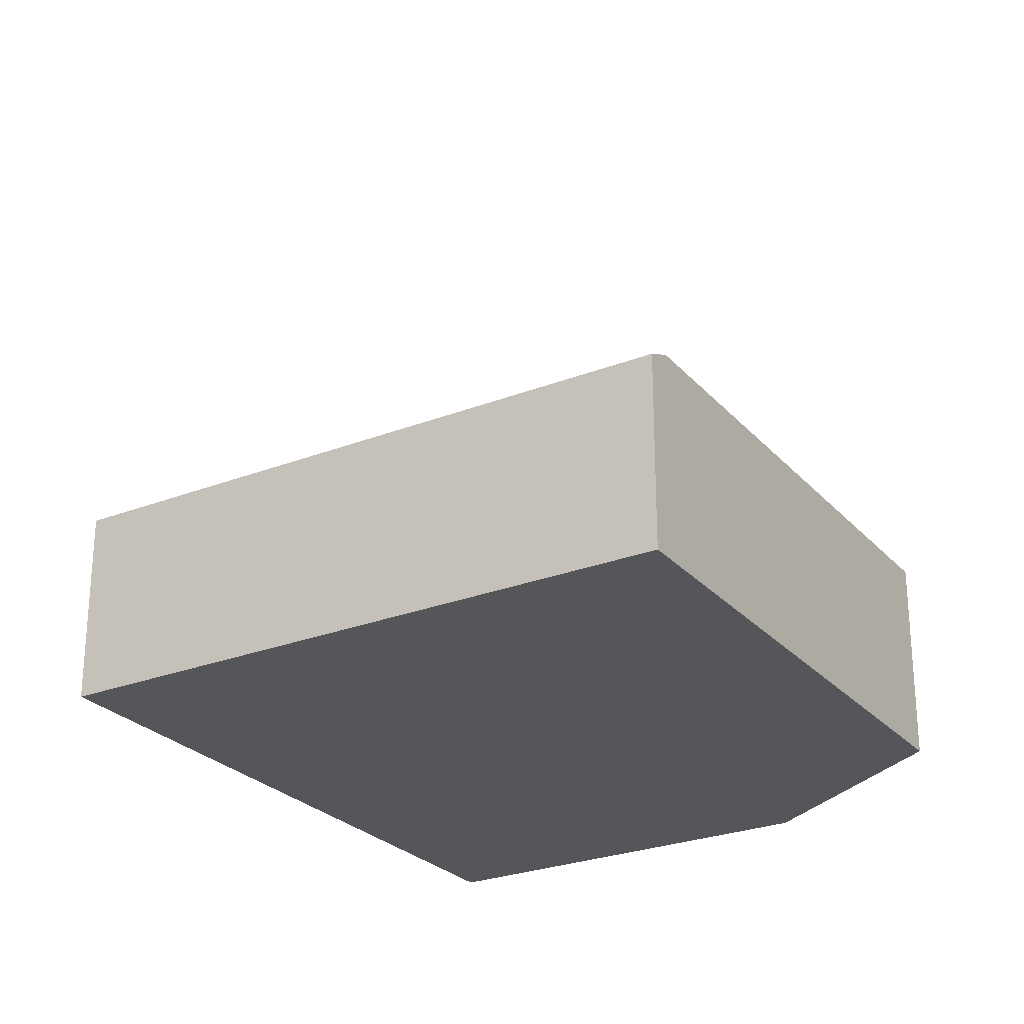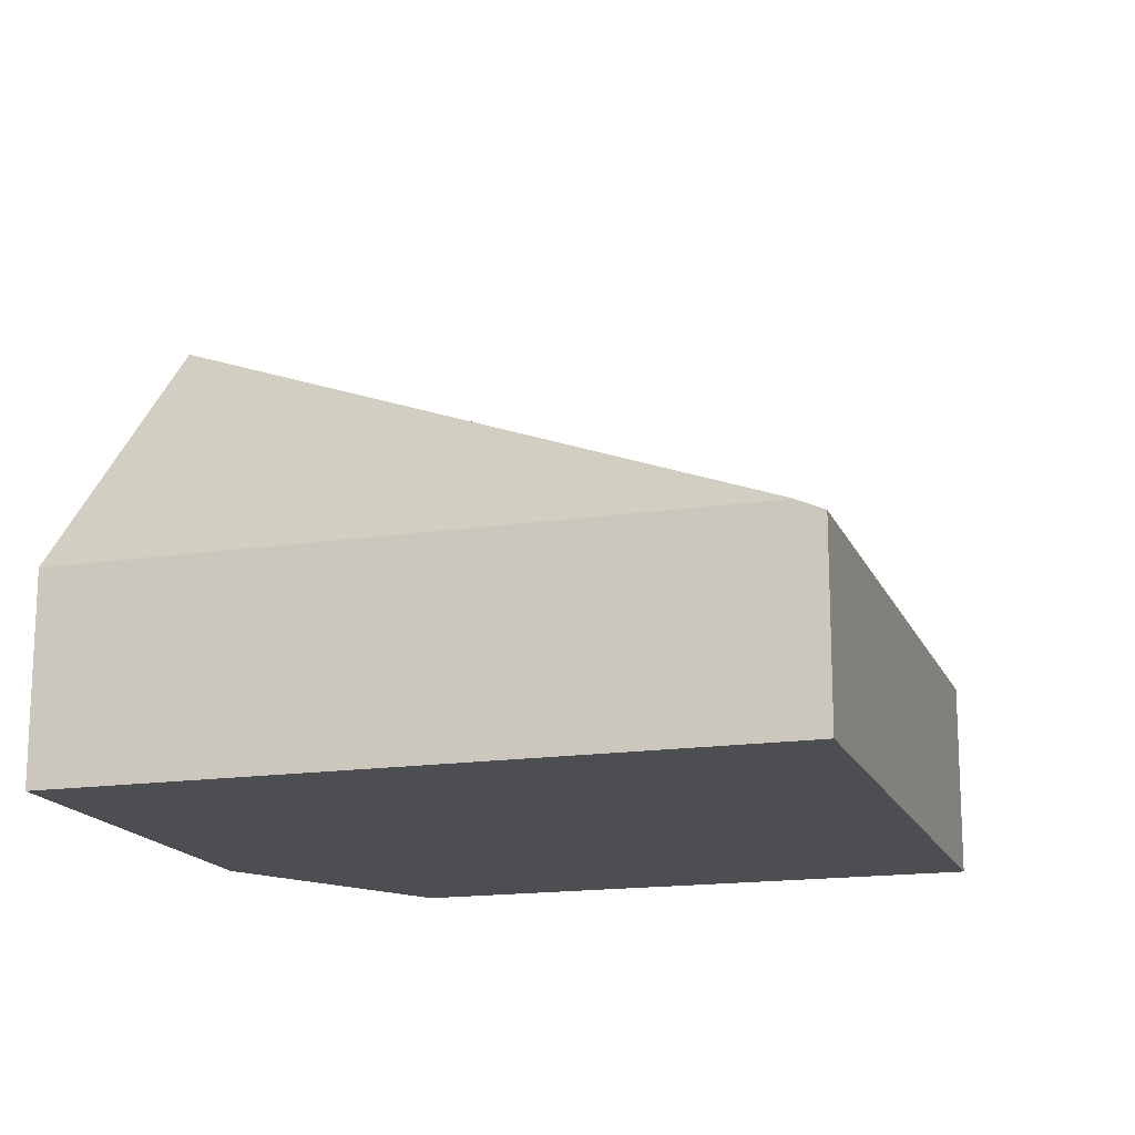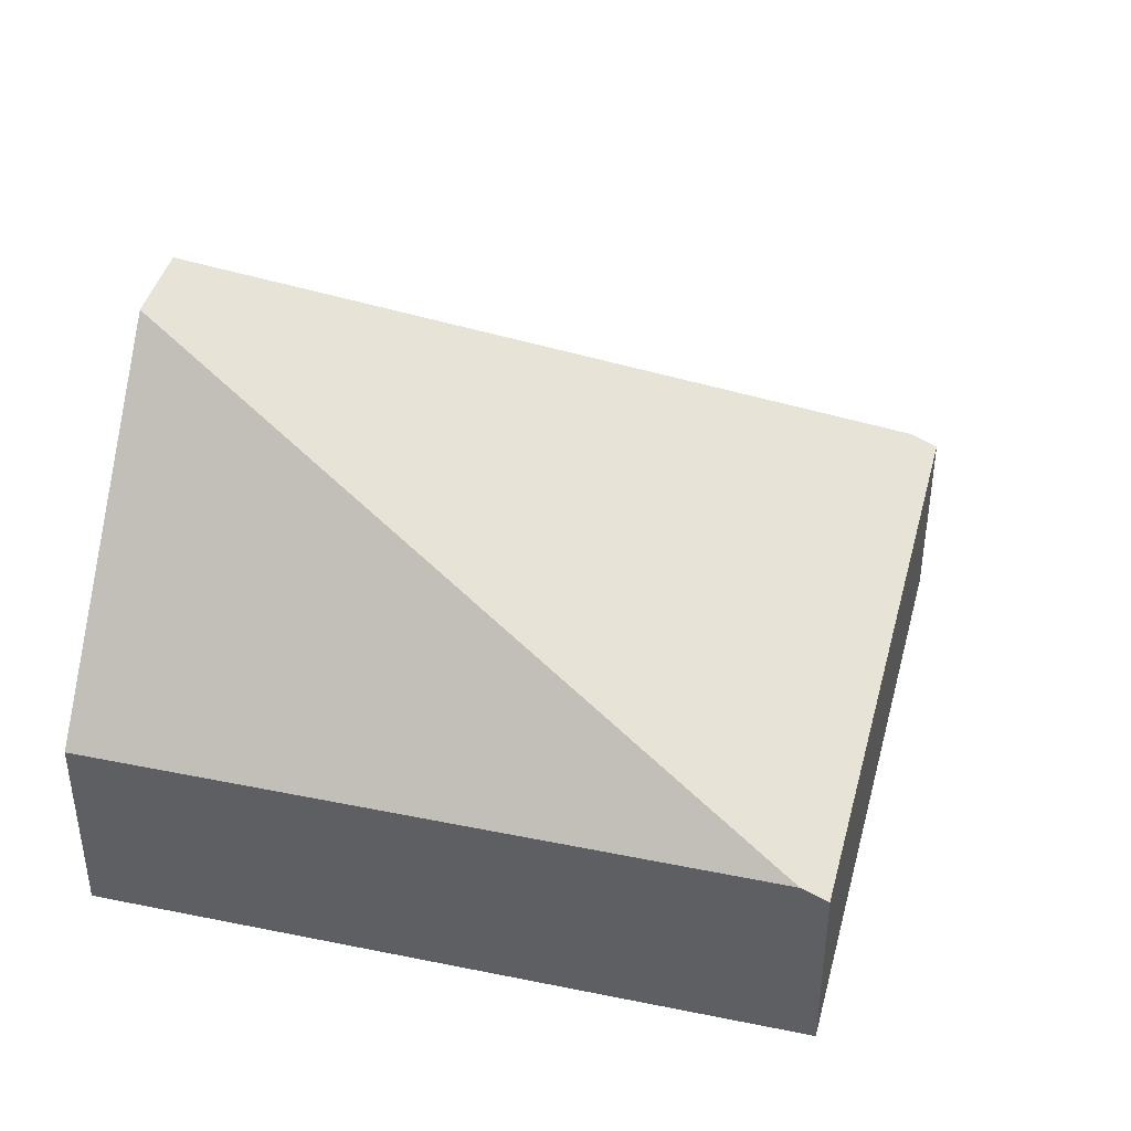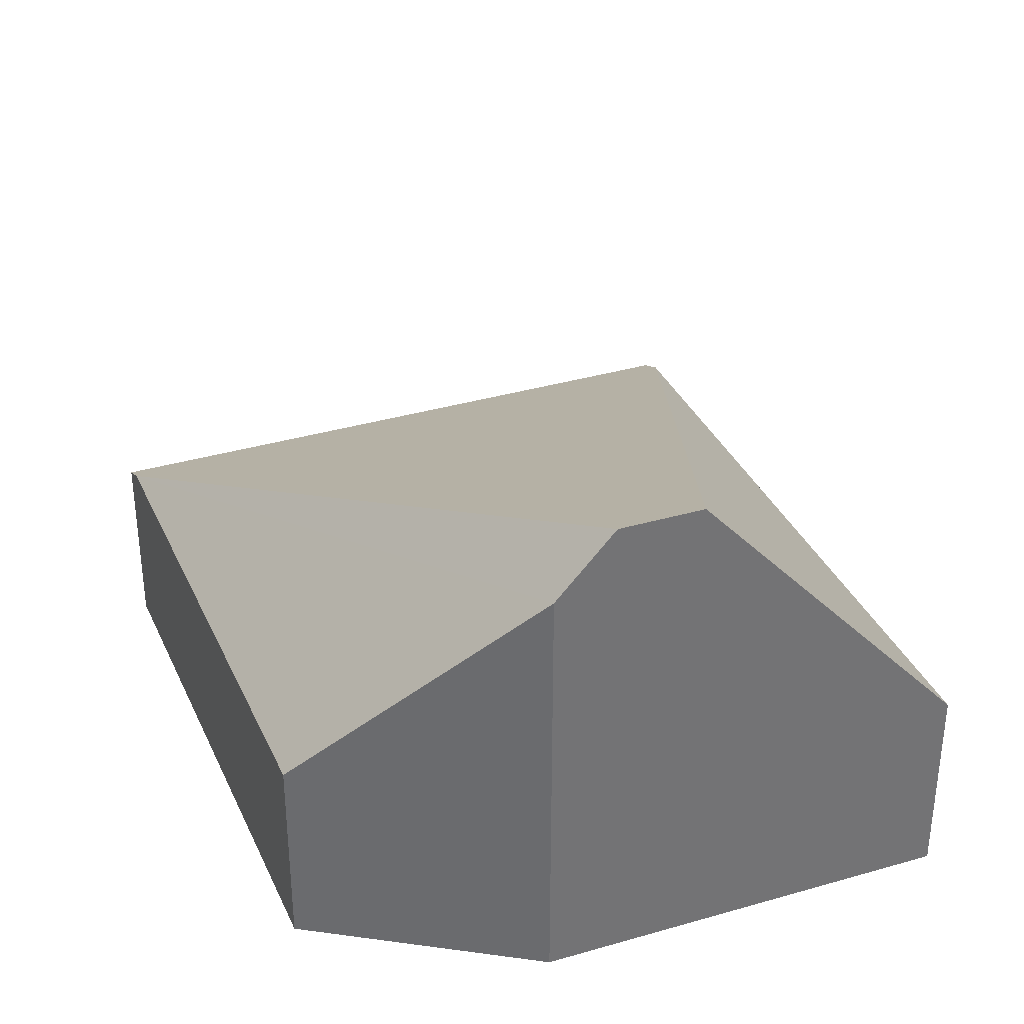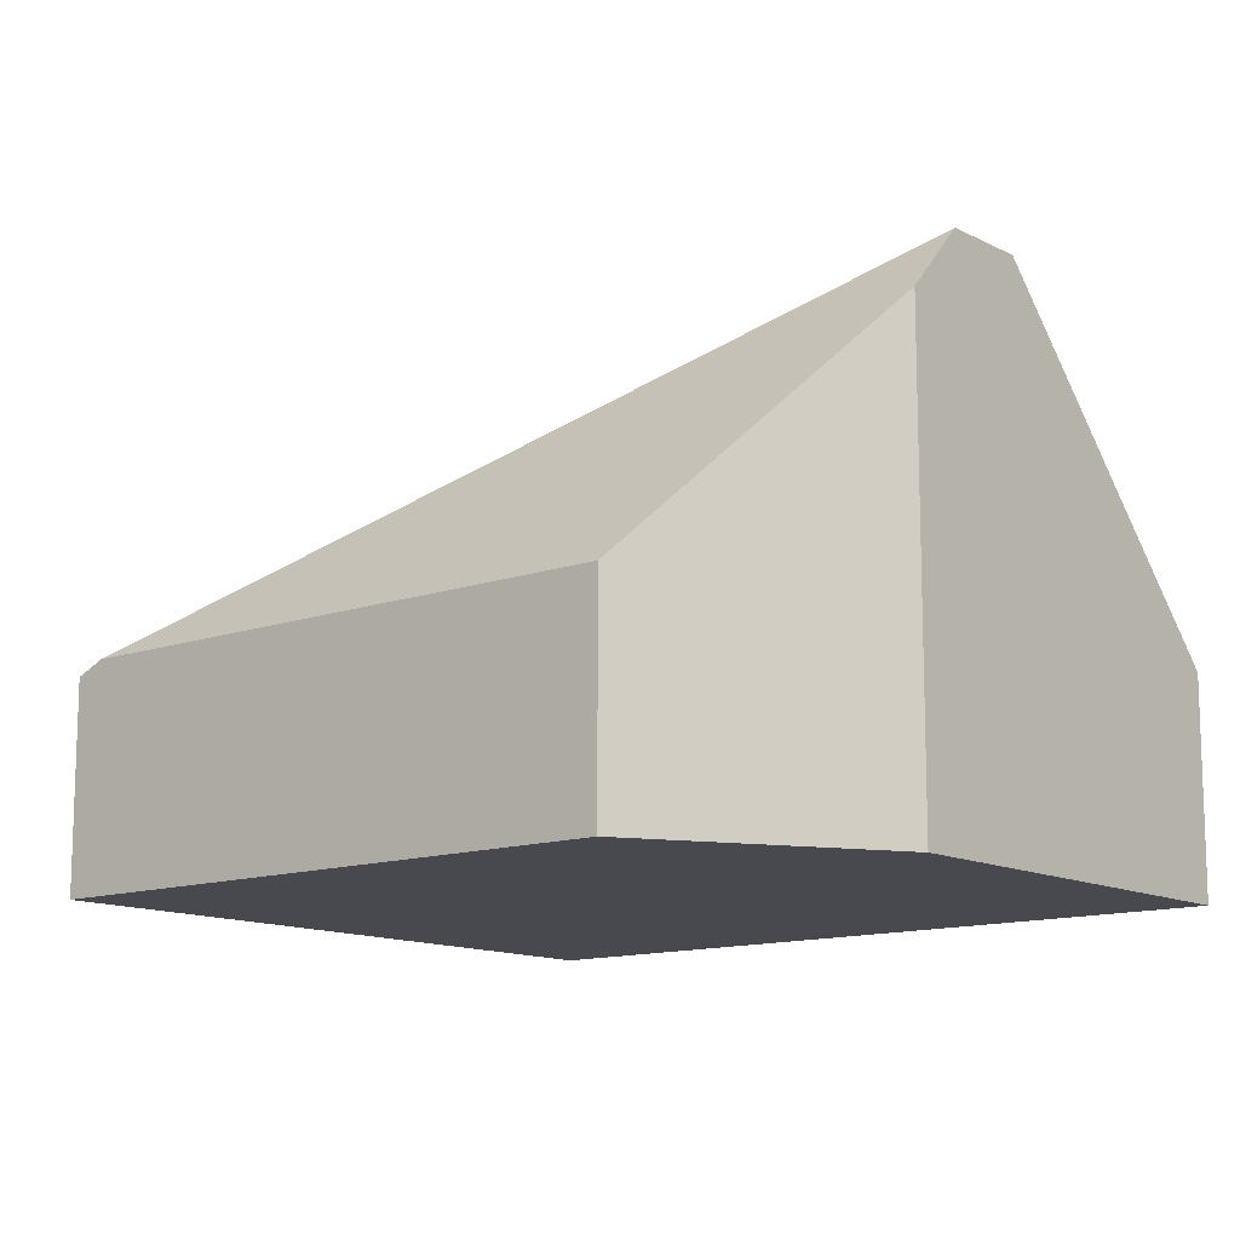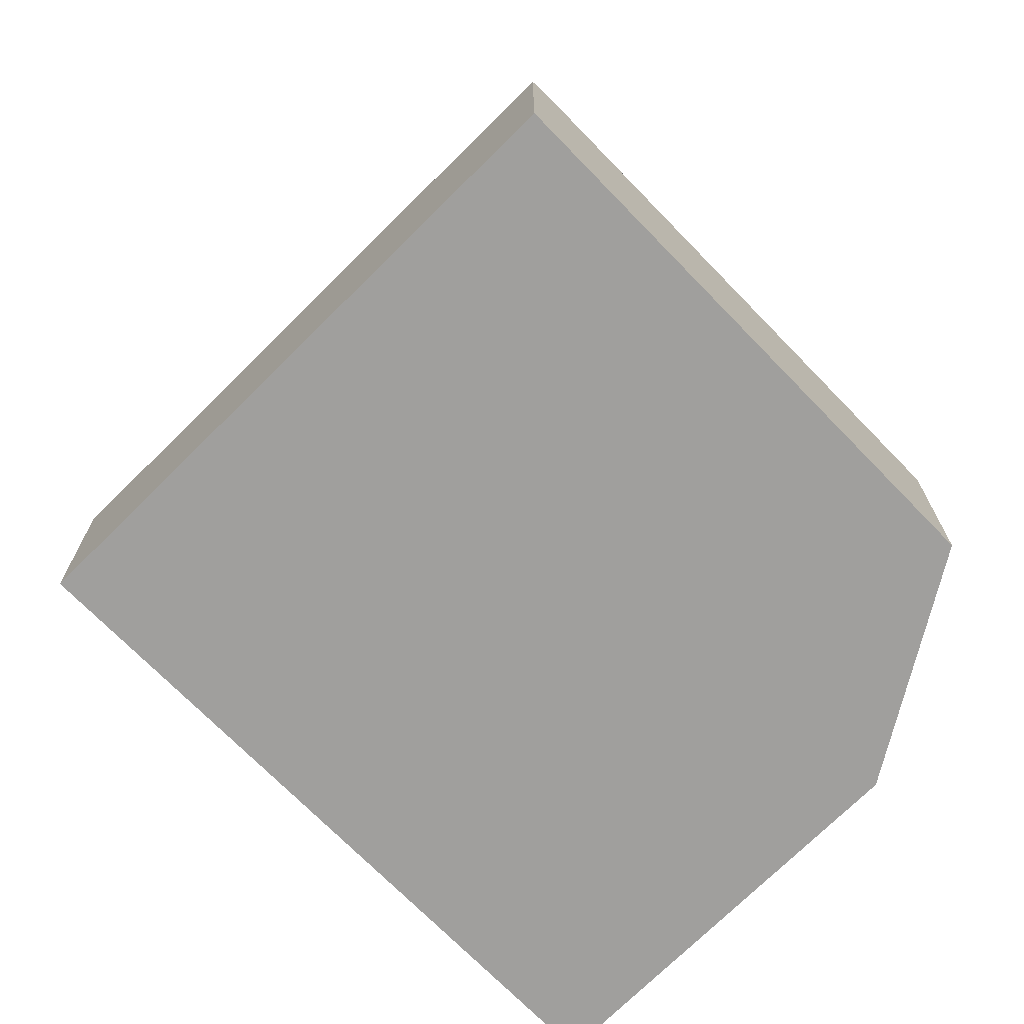
<metadata>
{"format":"obj","ext":"obj","renderer":"f3d","projection":"perspective","resolution":1024,"background":"white","views":[{"elev":-26.0,"azim":-34.7,"up":"+Y"},{"elev":-16.5,"azim":-139.2,"up":"+Y"},{"elev":42.6,"azim":-142.3,"up":"+Y"},{"elev":35.0,"azim":92.0,"up":"+Y"},{"elev":-12.7,"azim":63.3,"up":"+Y"},{"elev":-71.3,"azim":-21.8,"up":"+Y"}]}
</metadata>
<code>
v  1.498 1.089 3.103
v  4.389 2.383 0.527
v  4.265 2.731 0.235
v  4.189 1.093 1.902
v  0.133 1.09 -0.059
v  4.088 2.732 -0.182
v  3.504 1.09 -1.559
v  0 1.025 6.276e-17
v  1.201 1.025 2.778
v  1.367 1.025 3.162
v  0 0 0
v  1.201 -1.701e-16 2.778
v  1.367 -1.936e-16 3.162
v  4.189 -1.165e-16 1.902
v  1.498 -1.9e-16 3.103
v  4.389 -3.227e-17 0.527
v  4.265 -1.439e-17 0.235
v  4.088 1.114e-17 -0.182
v  3.504 9.546e-17 -1.559
v  0.133 3.613e-18 -0.059
g defaultobject
f 1 2 3
f 2 1 4
f 5 6 7
f 8 6 5
f 6 8 9
f 6 9 3
f 3 9 1
f 1 9 10
f 11 9 8
f 9 11 12
f 9 12 10
f 10 12 13
f 10 4 1
f 4 10 13
f 4 13 14
f 14 13 15
f 4 16 2
f 16 4 14
f 2 6 3
f 6 2 7
f 7 2 16
f 7 16 17
f 7 17 18
f 7 18 19
f 5 11 8
f 11 5 7
f 11 7 20
f 20 7 19
f 14 17 16
f 17 14 18
f 18 14 19
f 19 14 20
f 20 14 15
f 20 15 13
f 20 13 12
f 20 12 11

</code>
